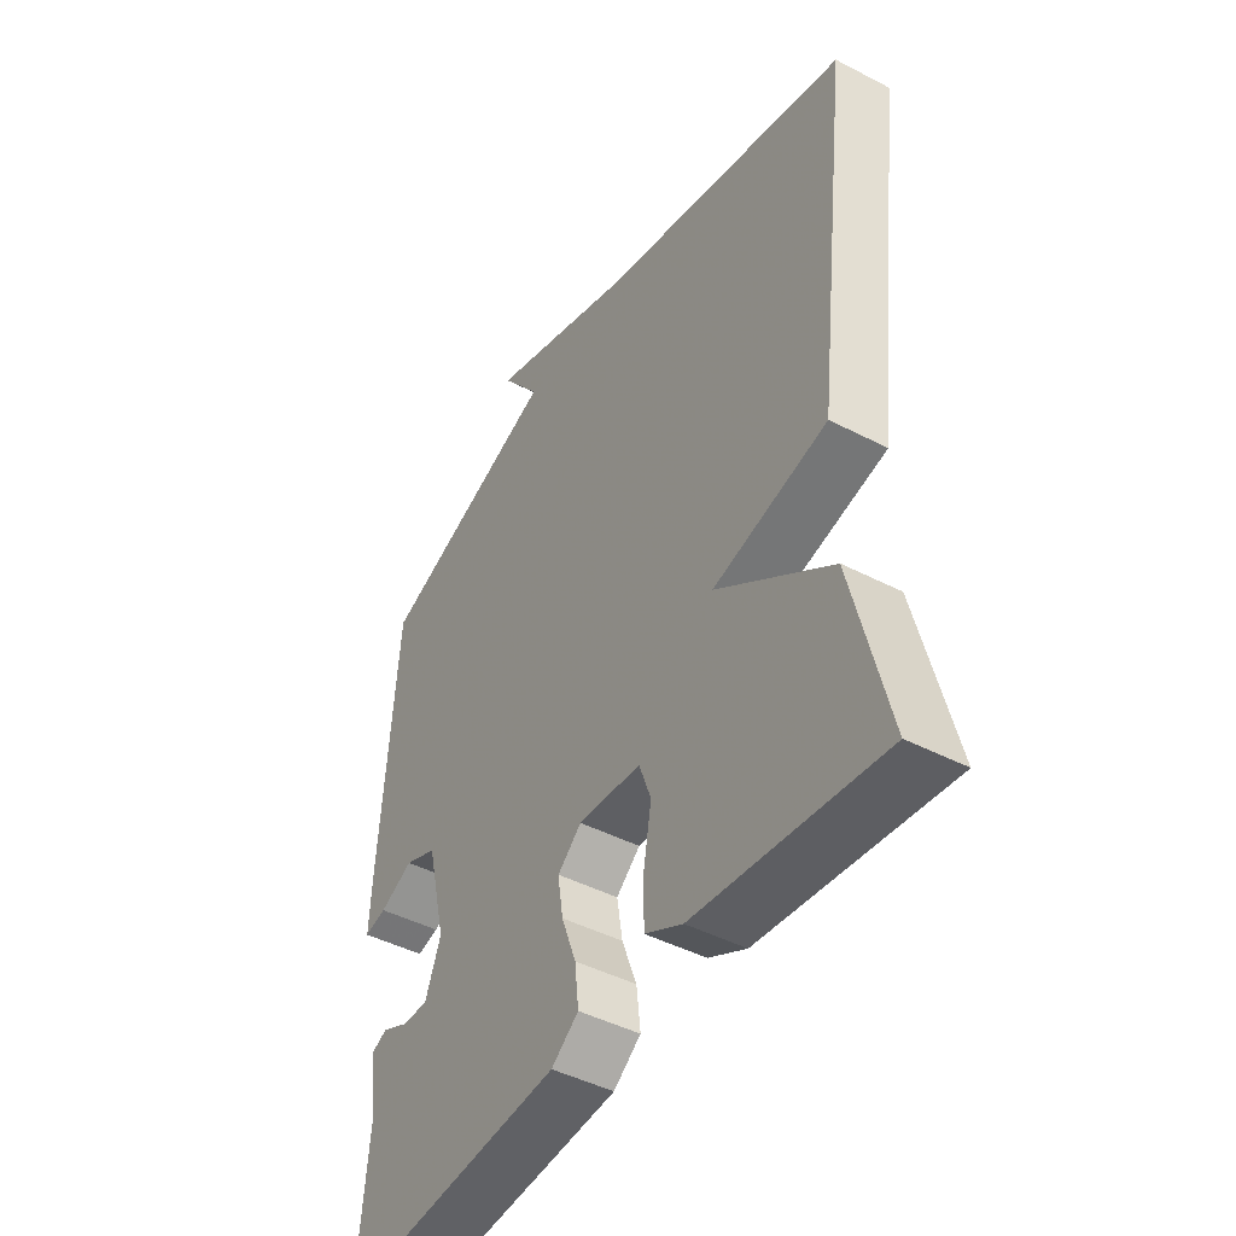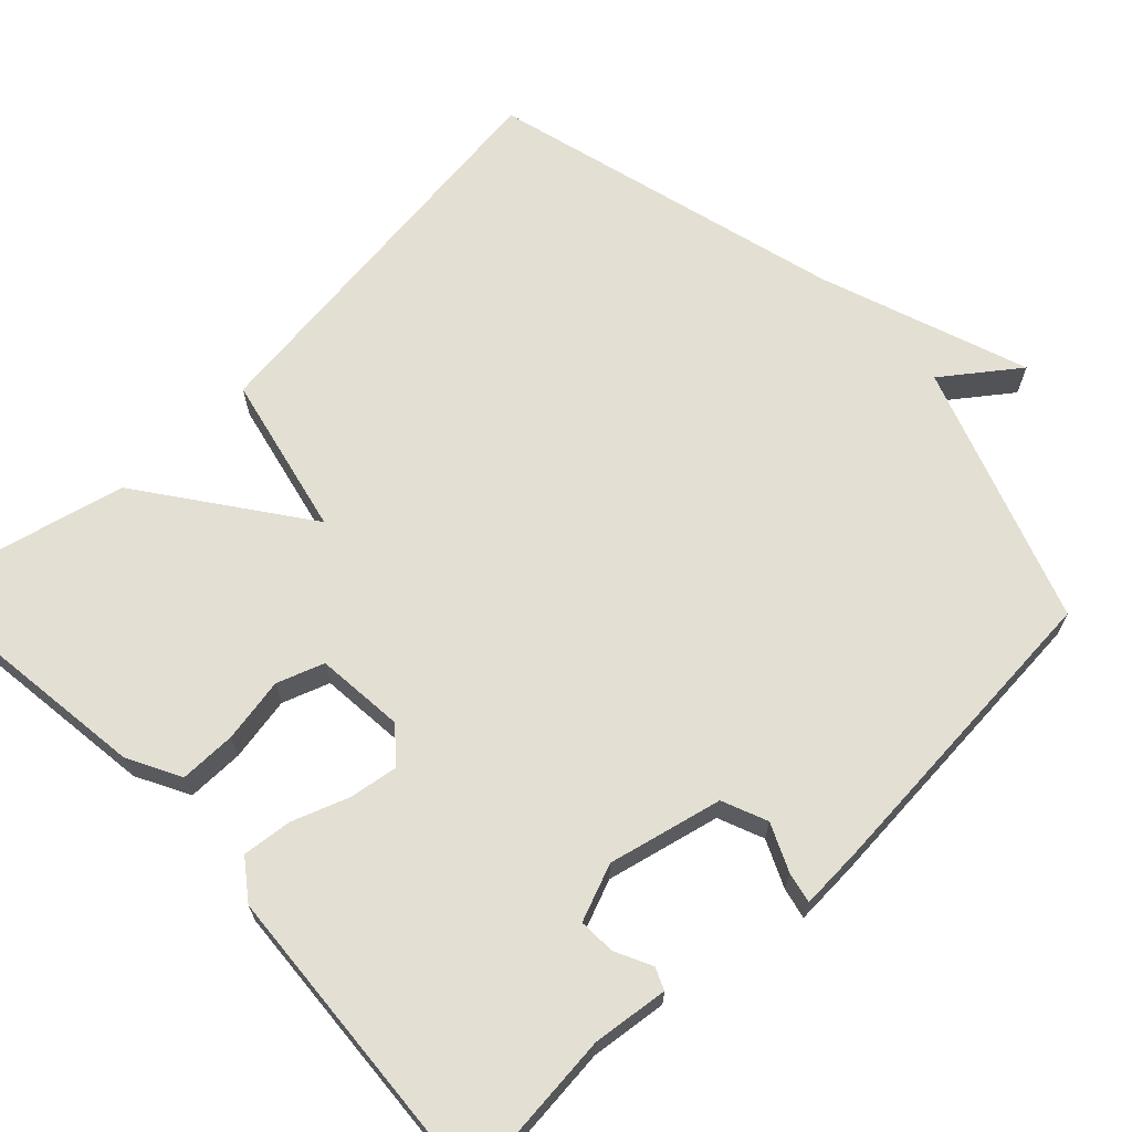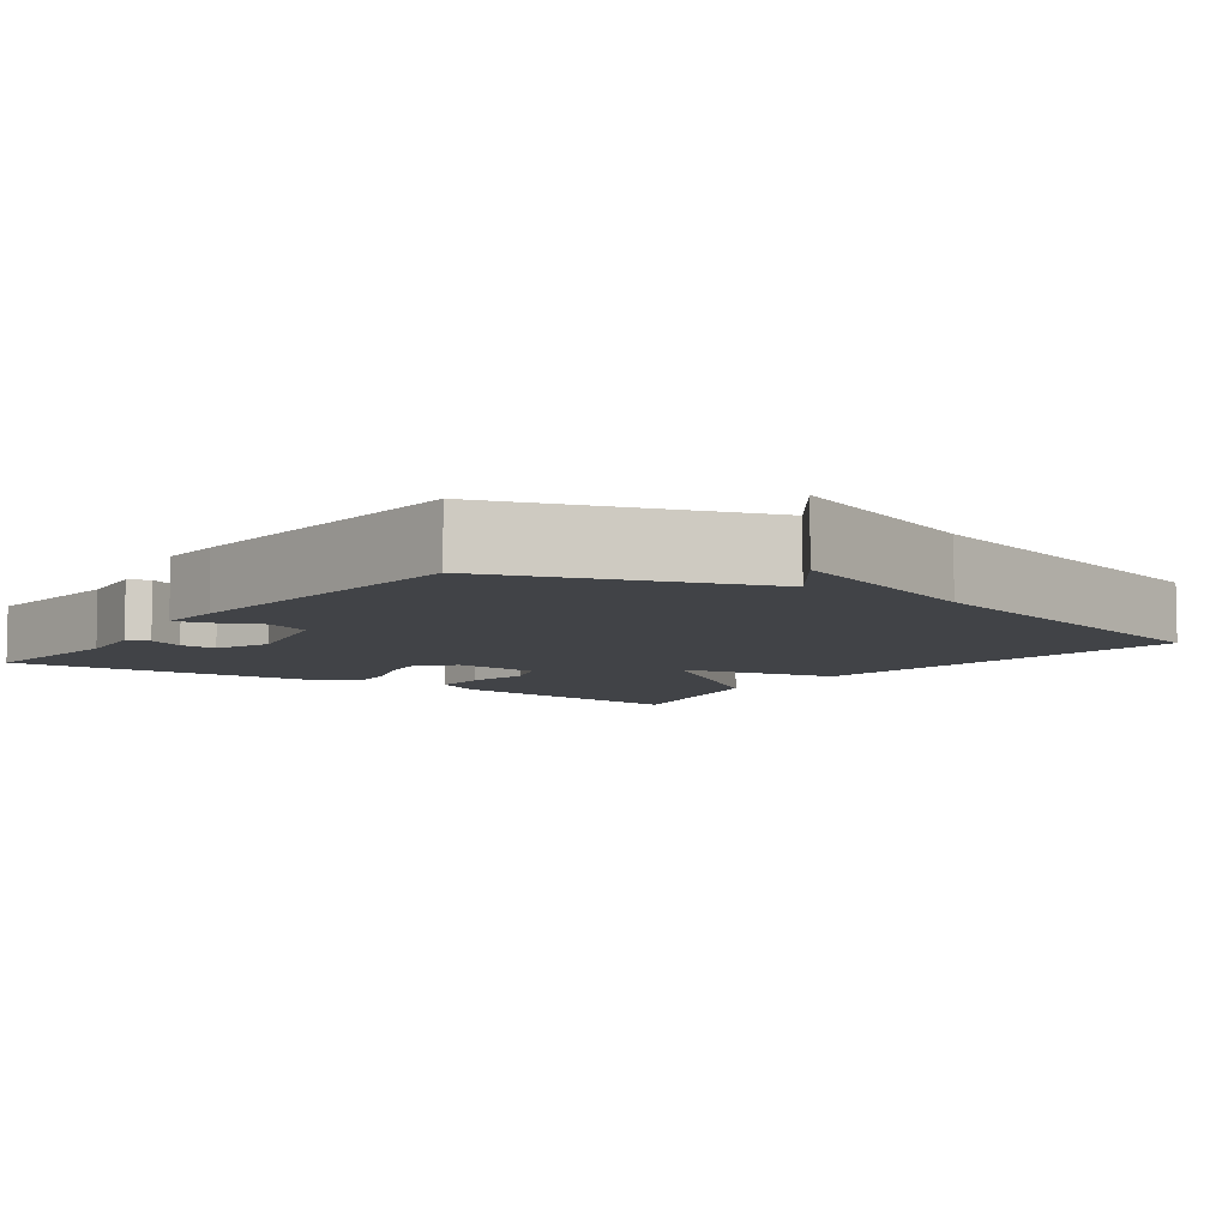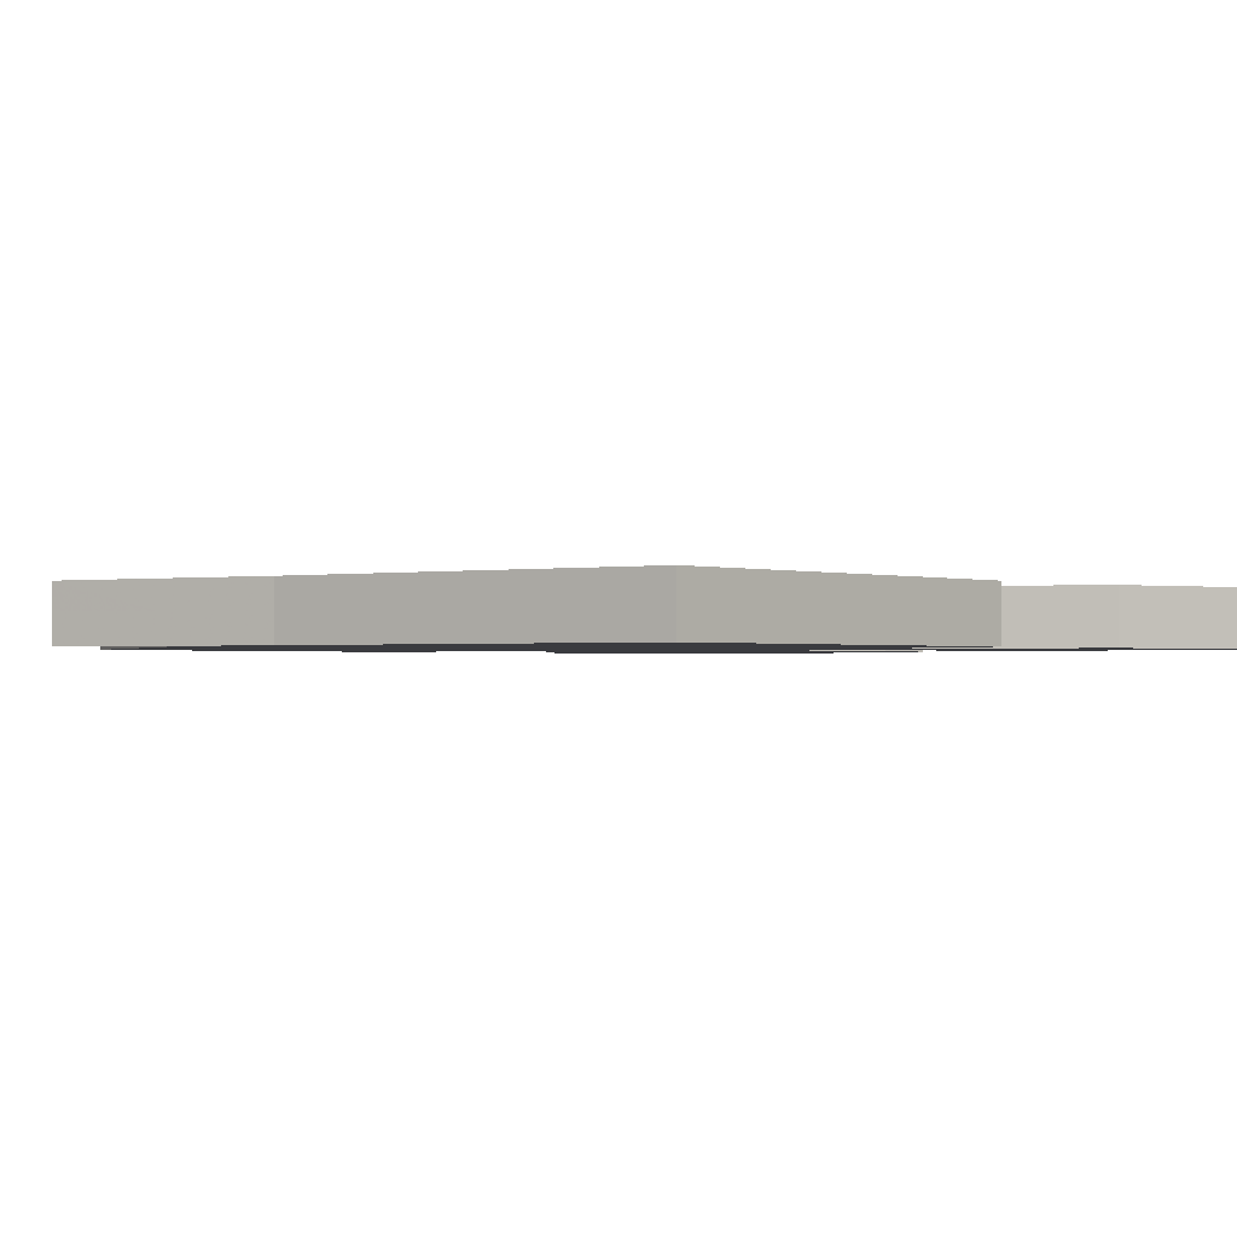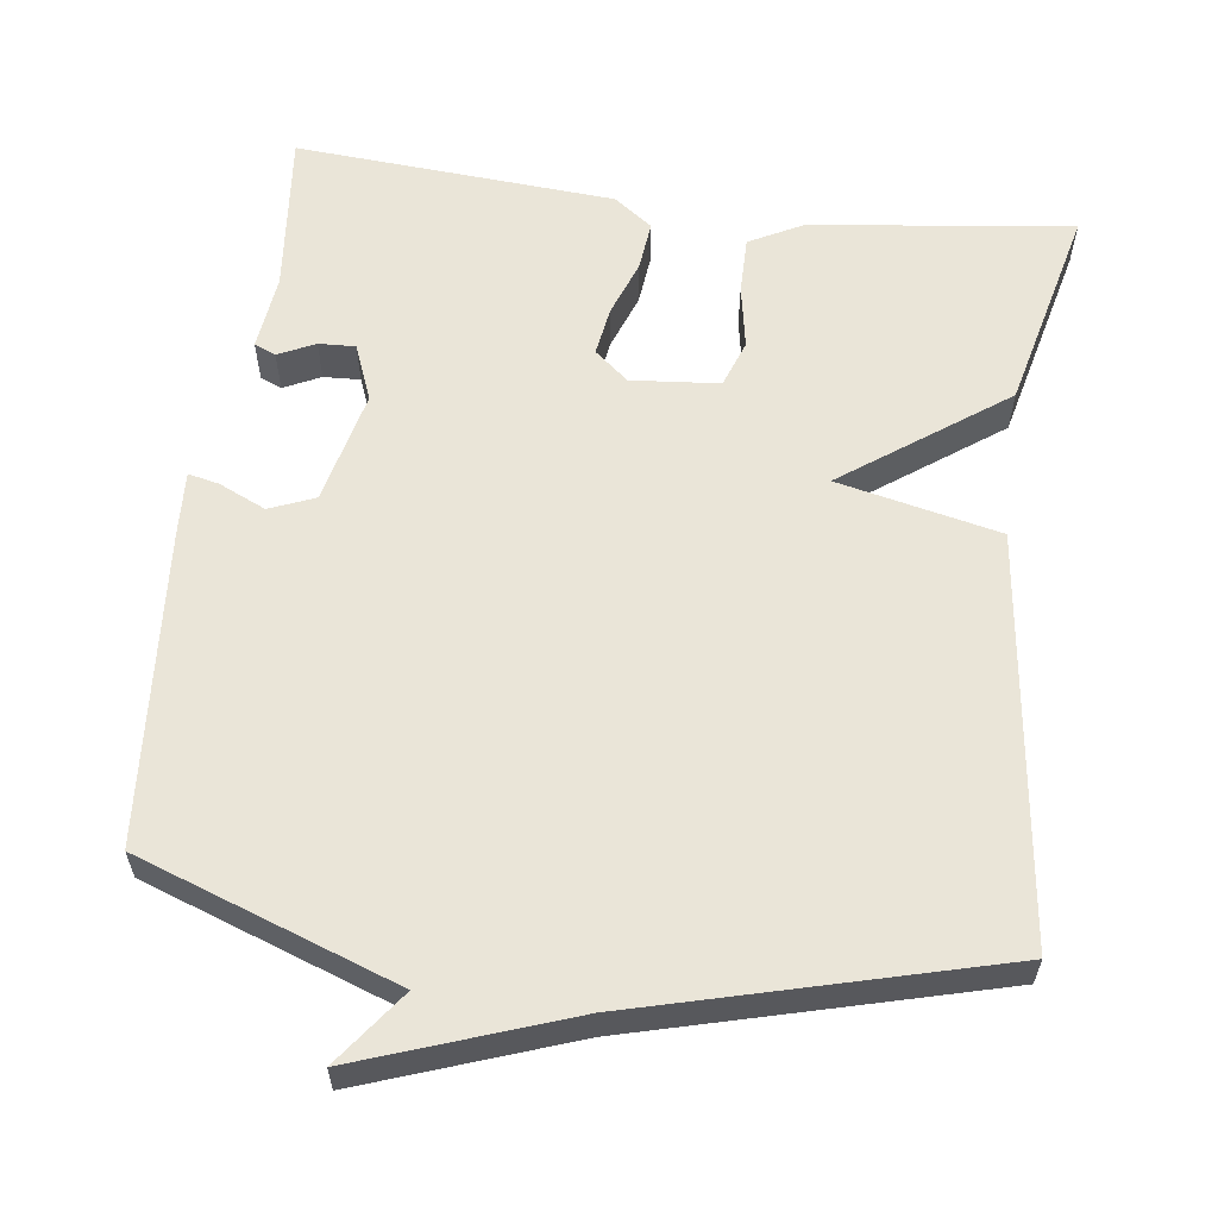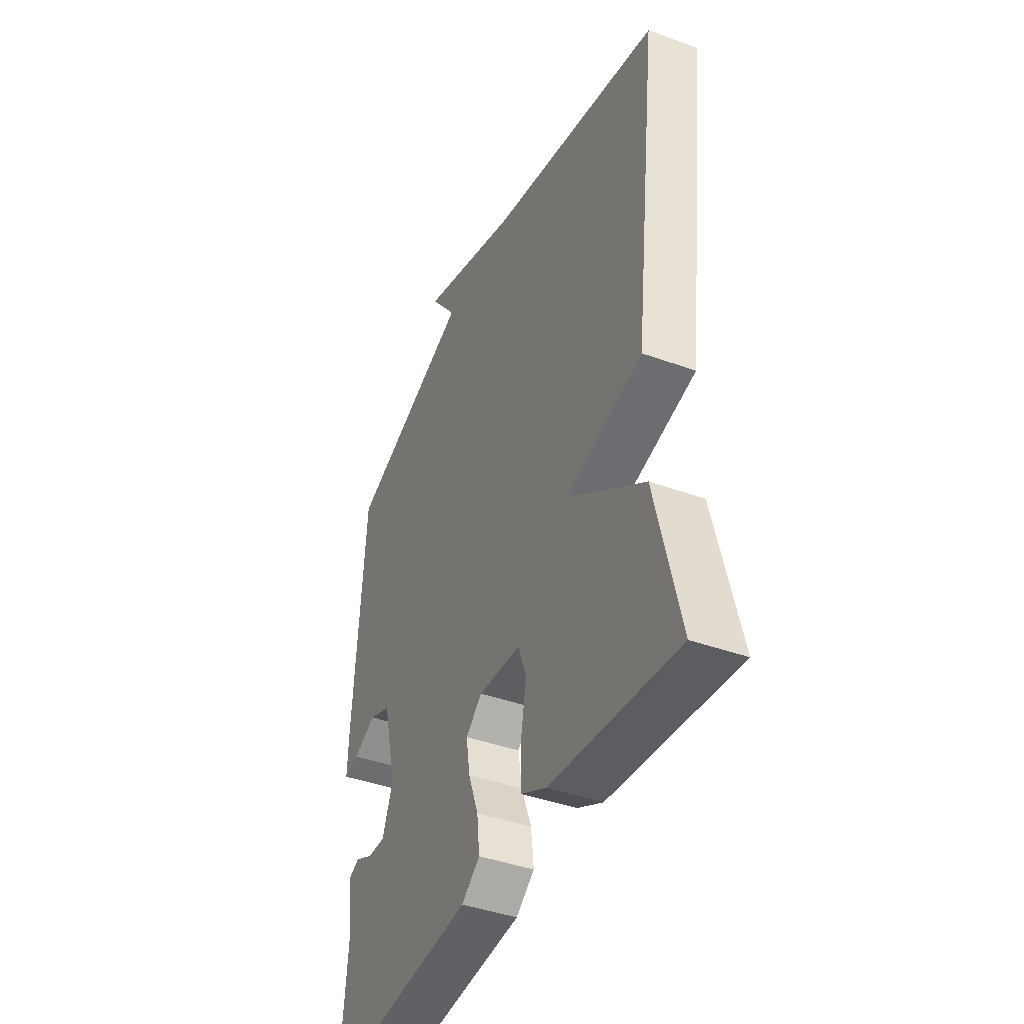
<metadata>
{"format":"obj","ext":"obj","renderer":"f3d","projection":"perspective","resolution":1024,"background":"white","views":[{"elev":-45.3,"azim":59.1,"up":"+Z"},{"elev":66.9,"azim":-133.7,"up":"+Y"},{"elev":-7.0,"azim":-36.1,"up":"+Y"},{"elev":-1.2,"azim":48.2,"up":"+Y"},{"elev":59.6,"azim":7.3,"up":"+Y"},{"elev":-41.9,"azim":66.4,"up":"+Z"}]}
</metadata>
<code>
v -0.5 0.07 0.5
v -0.164 0.07 0.621
v -0.236 0.07 0.717
v 0.036 0.07 0.621
v 0.5 0.07 0.5
v 0.435 0.07 -0.031
v 0.224 0.07 -0.079
v 0.435 0.07 -0.231
v 0.5 0.07 -0.5
v 0.158 0.07 -0.458
v 0.089 0.07 -0.422
v 0.089 0.07 -0.348
v 0.104 0.07 -0.264
v 0.082 0.07 -0.203
v -0.033 0.07 -0.193
v -0.077 0.07 -0.23
v -0.067 0.07 -0.294
v -0.04 0.07 -0.367
v -0.033 0.07 -0.432
v -0.083 0.07 -0.469
v -0.5 0.07 -0.5
v -0.48 0.07 -0.287
v -0.492 0.07 -0.188
v -0.464 0.07 -0.176
v -0.416 0.07 -0.199
v -0.368 0.07 -0.201
v -0.339 0.07 -0.127
v -0.374 0.07 0.021
v -0.433 0.07 0.045
v -0.494 0.07 0.017
v -0.534 0.07 0.008
v -0.53 0.07 0.092
v -0.5 0 0.5
v -0.164 0 0.621
v -0.236 0 0.717
v 0.036 0 0.621
v 0.5 0 0.5
v 0.435 0 -0.031
v 0.224 0 -0.079
v 0.435 0 -0.231
v 0.5 0 -0.5
v 0.158 0 -0.458
v 0.089 0 -0.422
v 0.089 0 -0.348
v 0.104 0 -0.264
v 0.082 0 -0.203
v -0.033 0 -0.193
v -0.077 0 -0.23
v -0.067 0 -0.294
v -0.04 0 -0.367
v -0.033 0 -0.432
v -0.083 0 -0.469
v -0.5 0 -0.5
v -0.48 0 -0.287
v -0.492 0 -0.188
v -0.464 0 -0.176
v -0.416 0 -0.199
v -0.368 0 -0.201
v -0.339 0 -0.127
v -0.374 0 0.021
v -0.433 0 0.045
v -0.494 0 0.017
v -0.534 0 0.008
v -0.53 0 0.092
f 32 1 2
f 31 32 2
f 30 31 2
f 29 30 2
f 28 29 2
f 27 28 2
f 22 23 24 25
f 22 25 26
f 21 22 26
f 20 21 26
f 19 20 26
f 18 19 26
f 17 18 26
f 16 17 26 27
f 11 12 13
f 10 11 13
f 9 10 13
f 8 9 13
f 7 8 13
f 7 13 14
f 4 5 6 7
f 4 7 14 15
f 2 3 4
f 15 16 27
f 4 15 27
f 2 4 27
f 34 33 64
f 34 64 63
f 34 63 62
f 34 62 61
f 34 61 60
f 34 60 59
f 57 56 55 54
f 58 57 54
f 58 54 53
f 58 53 52
f 58 52 51
f 58 51 50
f 58 50 49
f 59 58 49 48
f 45 44 43
f 45 43 42
f 45 42 41
f 45 41 40
f 45 40 39
f 46 45 39
f 39 38 37 36
f 47 46 39 36
f 36 35 34
f 59 48 47
f 59 47 36
f 59 36 34
f 1 33 34 2
f 2 34 35 3
f 3 35 36 4
f 4 36 37 5
f 5 37 38 6
f 6 38 39 7
f 7 39 40 8
f 8 40 41 9
f 9 41 42 10
f 10 42 43 11
f 11 43 44 12
f 12 44 45 13
f 13 45 46 14
f 14 46 47 15
f 15 47 48 16
f 16 48 49 17
f 17 49 50 18
f 18 50 51 19
f 19 51 52 20
f 20 52 53 21
f 21 53 54 22
f 22 54 55 23
f 23 55 56 24
f 24 56 57 25
f 25 57 58 26
f 26 58 59 27
f 27 59 60 28
f 28 60 61 29
f 29 61 62 30
f 30 62 63 31
f 31 63 64 32
f 32 64 33 1

</code>
